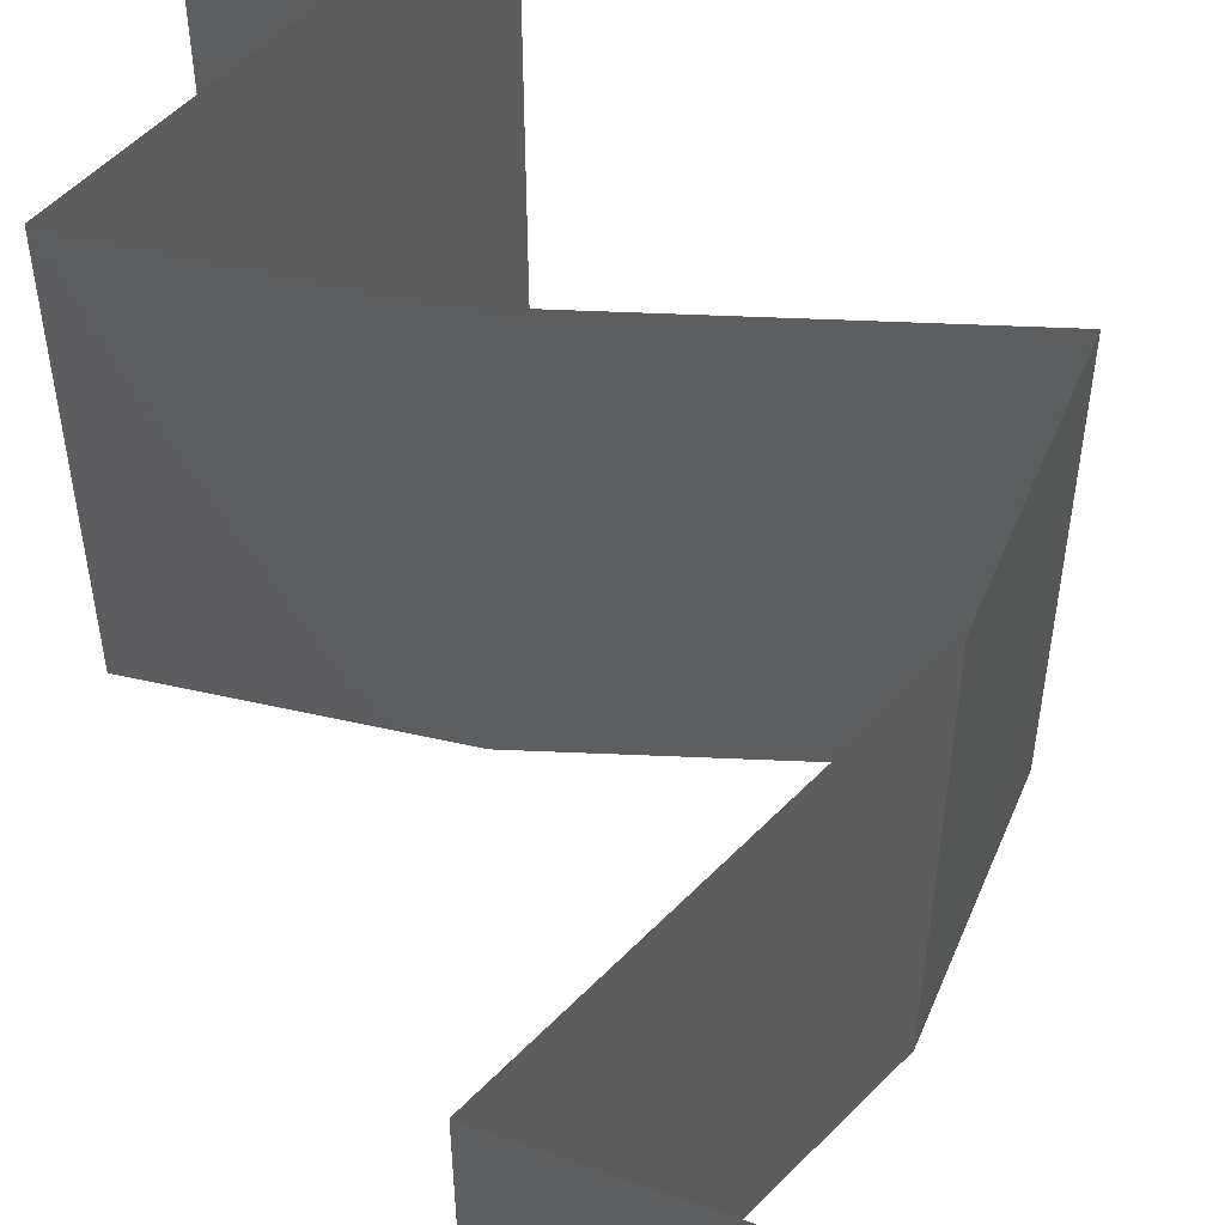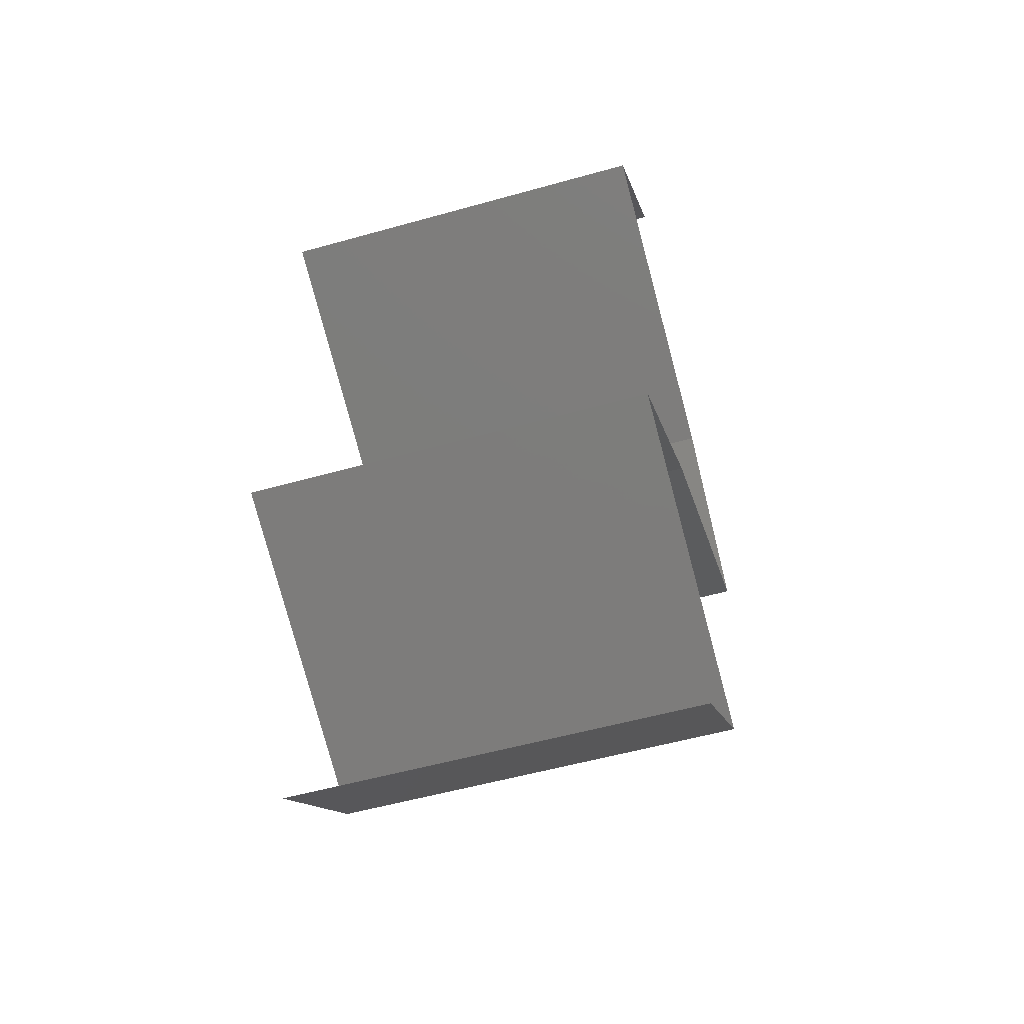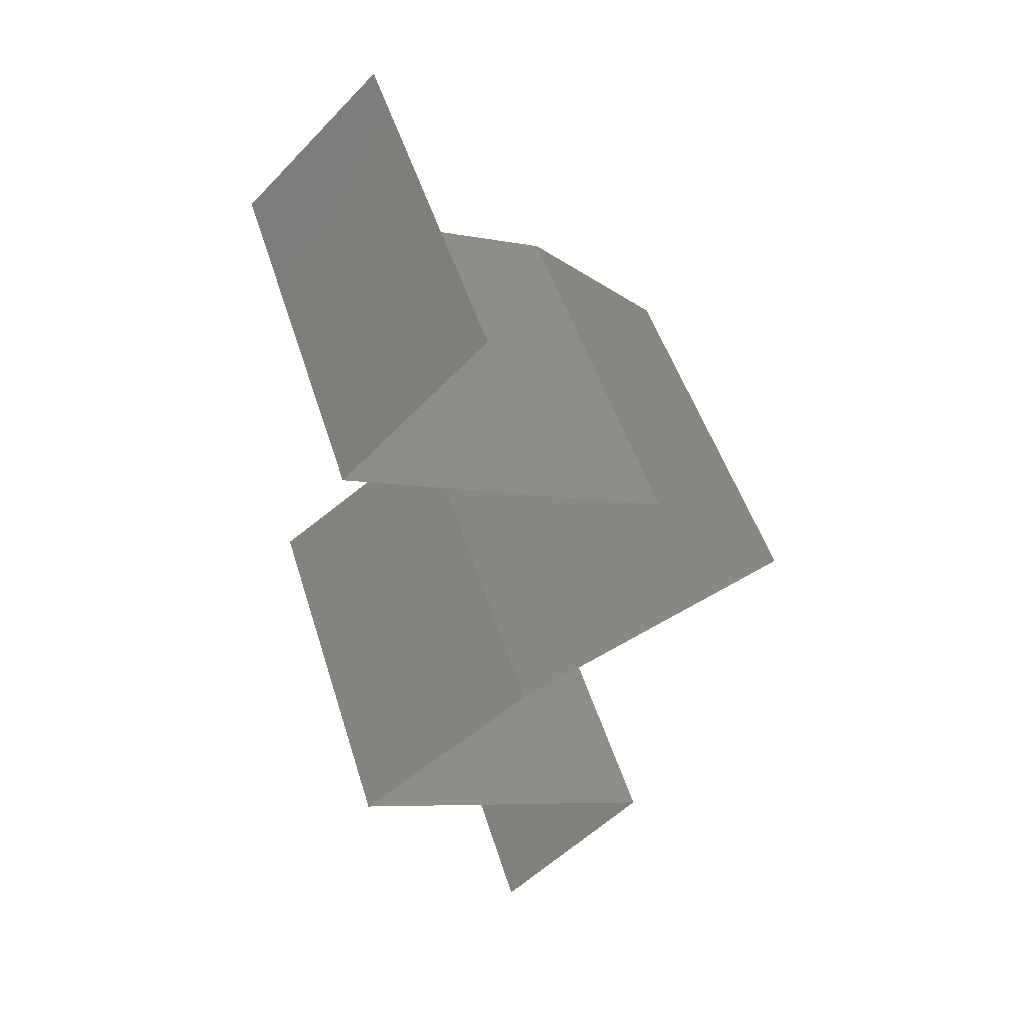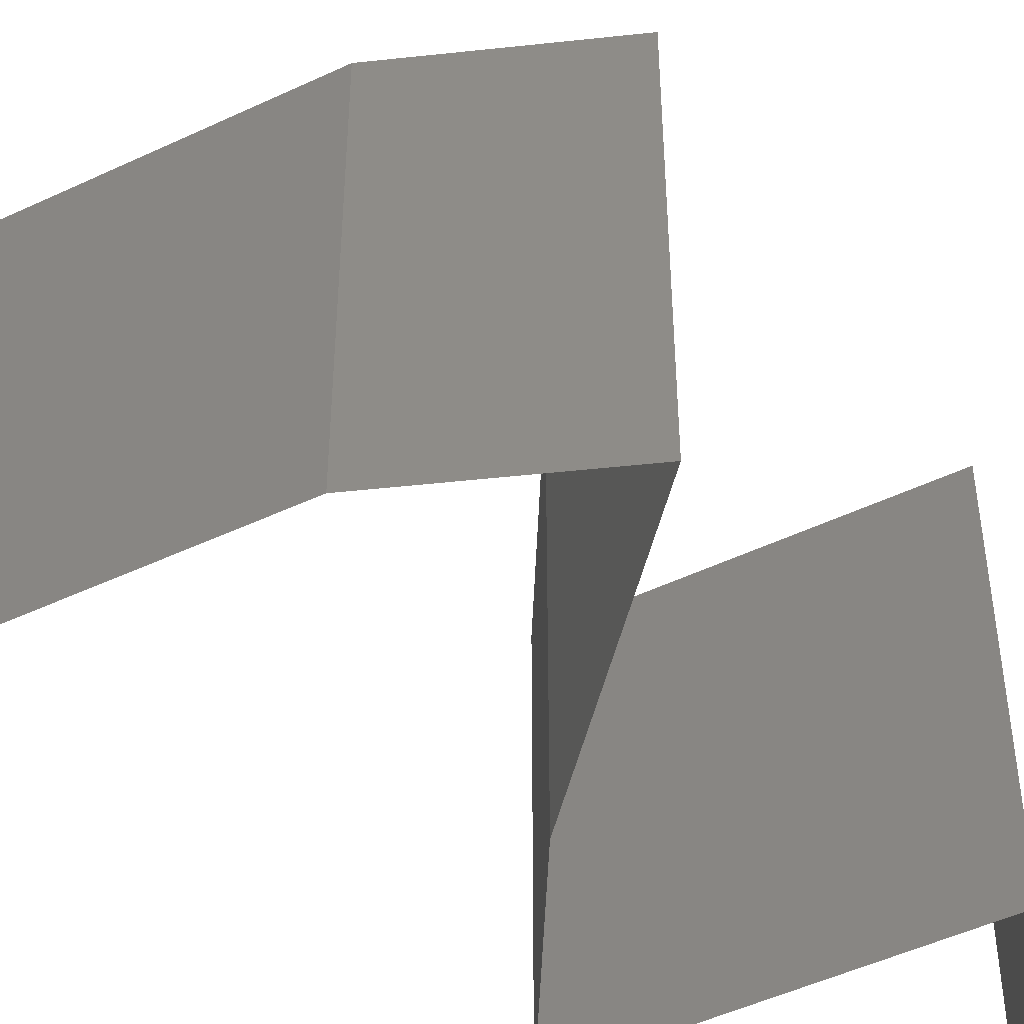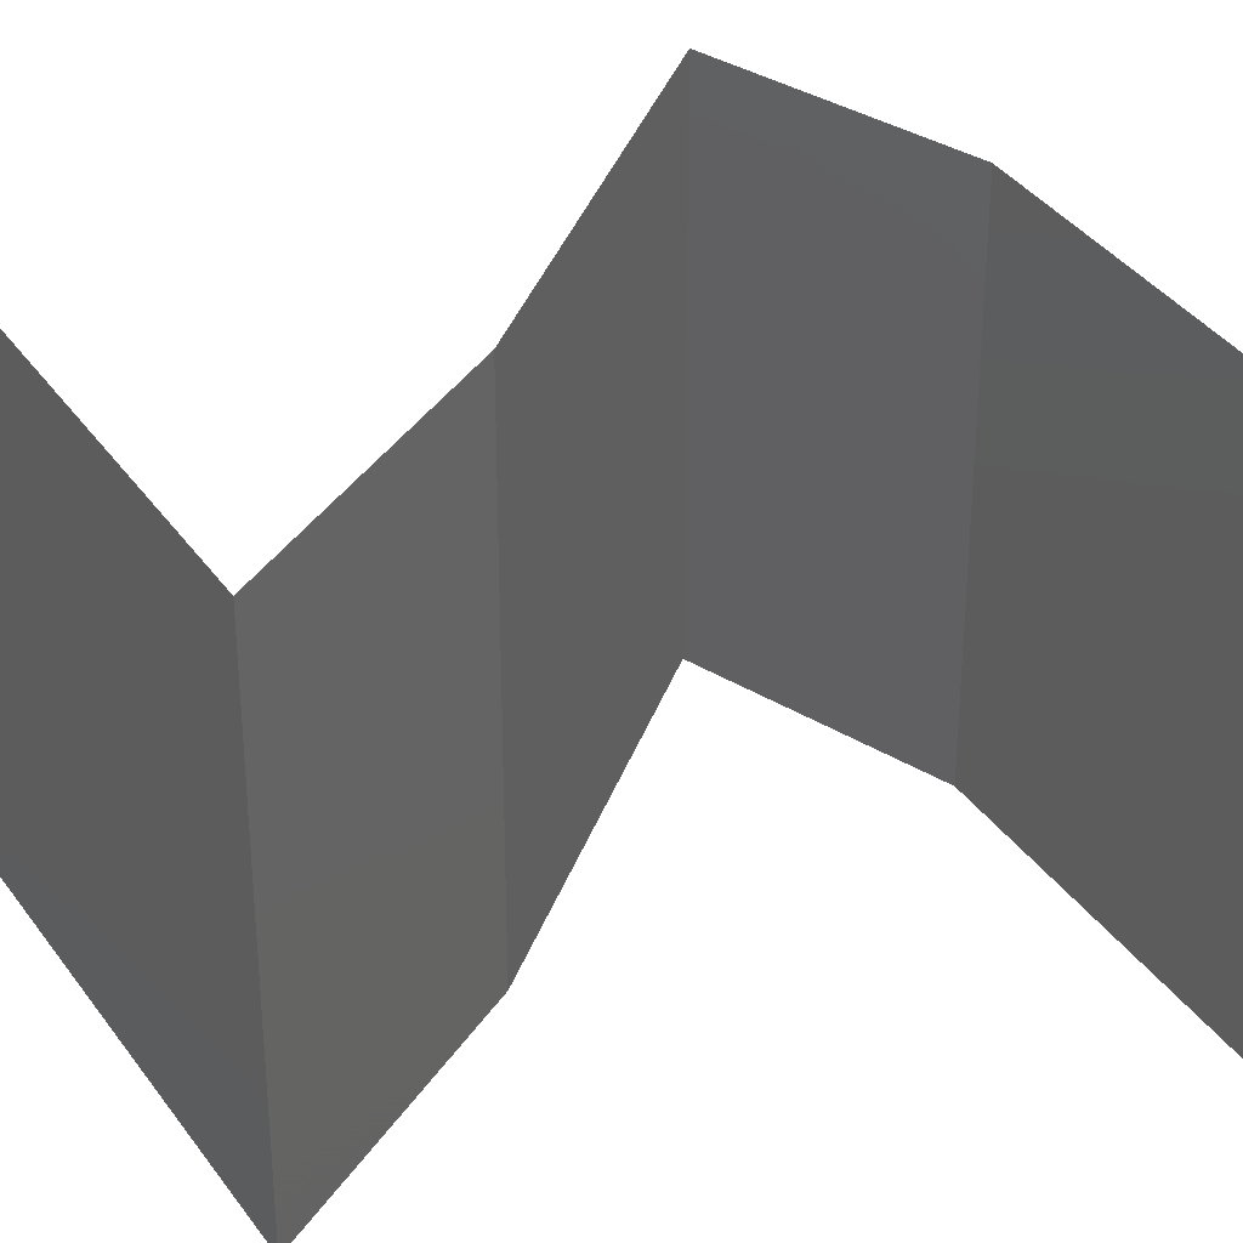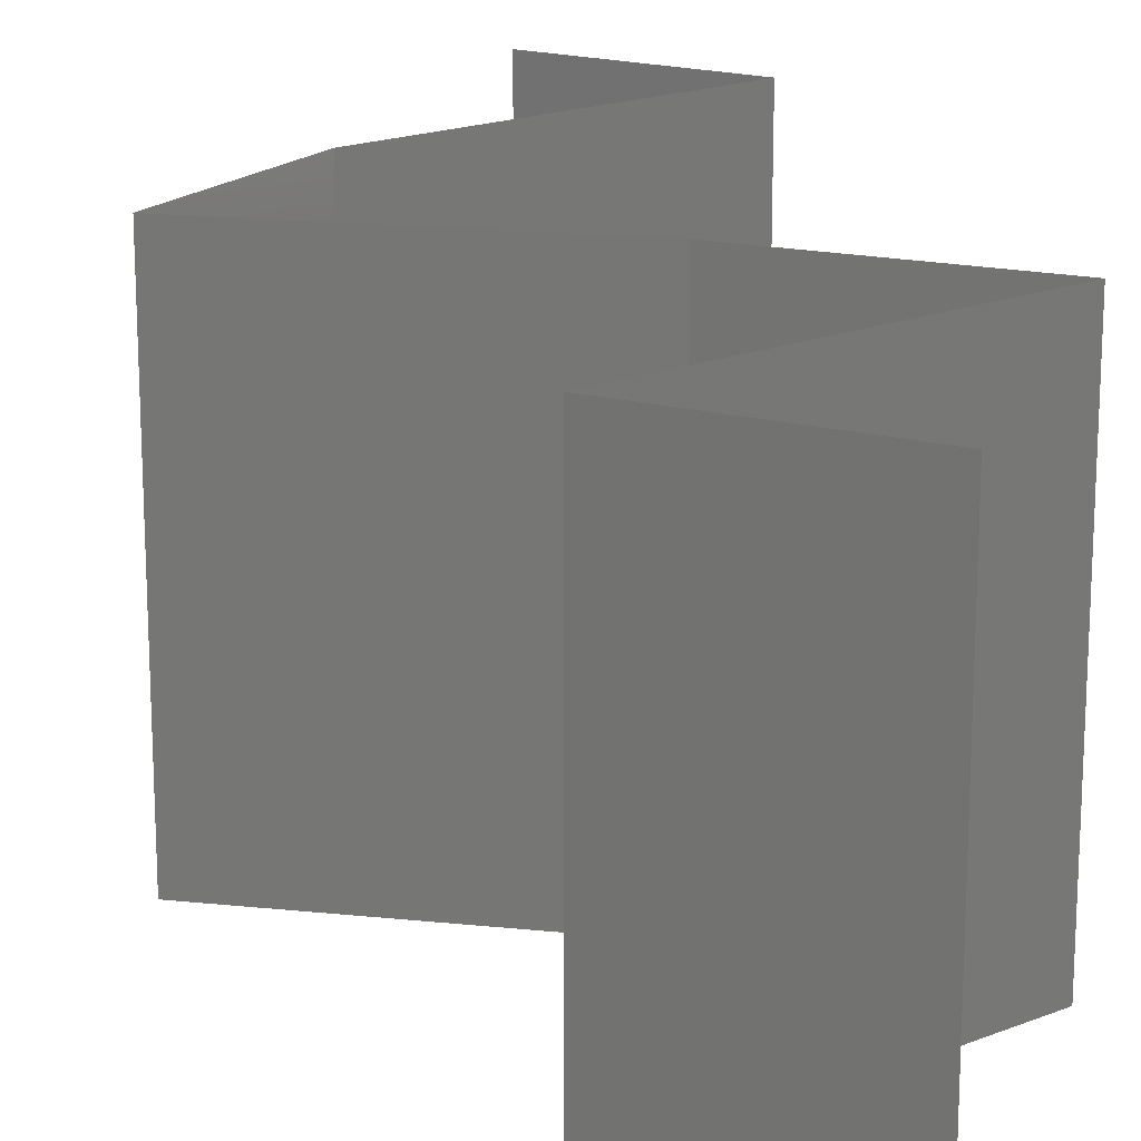
<metadata>
{"format":"stl","ext":"stl","renderer":"f3d","projection":"perspective","resolution":1024,"background":"white","views":[{"elev":56.1,"azim":156.6,"up":"+Z"},{"elev":-55.5,"azim":106.4,"up":"+Y"},{"elev":48.6,"azim":163.2,"up":"+Y"},{"elev":-47.9,"azim":-128.8,"up":"+Z"},{"elev":36.7,"azim":82.3,"up":"+Z"},{"elev":18.5,"azim":-14.6,"up":"+Z"}]}
</metadata>
<code>
# stl→obj: 49 verts, 72 faces
v 0.03052 0.05307 0.02
v 0.03052 0.05307 0.01
v 0.03393 0.04976 0.015
v 0.03734 0.04644 0
v 0.03734 0.04644 0.01
v 0.03393 0.04976 0.005
v 0.03052 0.05307 0
v 0.03734 0.04644 0.02
v 0.02964 0.04312 0
v 0.03034 0.04342 0.007873
v 0.02195 0.0398 0
v 0.02195 0.0398 0.01
v 0.02597 0.04154 0.004468
v 0.02195 0.0398 0.02
v 0.02737 0.04214 0.01411
v 0.03243 0.04432 0.01433
v 0.02964 0.04312 0.02
v 0.01855 0.03649 0.015
v 0.01514 0.03317 0
v 0.01514 0.03317 0.01
v 0.01855 0.03649 0.005
v 0.01514 0.03317 0.02
v 0.02195 0.02985 0
v 0.02205 0.0298 0.007635
v 0.02876 0.02654 0
v 0.02876 0.02654 0.01
v 0.01991 0.03085 0.01464
v 0.02876 0.02654 0.02
v 0.02459 0.02857 0.01461
v 0.02195 0.02985 0.02
v 0.03768 0.0199 0
v 0.03322 0.02322 0.005494
v 0.03768 0.0199 0.02
v 0.03322 0.02322 0.01448
v 0.03768 0.0199 0.01
v 0.0298 0.01659 0
v 0.03112 0.01714 0.007563
v 0.02193 0.01327 0.01
v 0.02193 0.01327 0.02
v 0.02767 0.01569 0.0137
v 0.02193 0.01327 0
v 0.02603 0.015 0.004953
v 0.0327 0.01781 0.01431
v 0.0298 0.01659 0.02
v 0.02948 0.006634 0
v 0.0257 0.009951 0.005
v 0.02948 0.006634 0.02
v 0.0257 0.009951 0.015
v 0.02948 0.006634 0.01
f 1 2 3
f 4 5 6
f 2 7 6
f 5 8 3
f 7 4 6
f 2 5 3
f 8 1 3
f 5 2 6
f 4 9 10
f 5 4 10
f 11 12 13
f 12 14 15
f 8 5 16
f 14 17 15
f 12 10 13
f 10 12 15
f 9 11 13
f 17 8 16
f 16 5 10
f 10 9 13
f 16 10 15
f 17 16 15
f 14 12 18
f 19 20 21
f 12 11 21
f 20 22 18
f 20 12 21
f 12 20 18
f 11 19 21
f 22 14 18
f 19 23 24
f 23 25 24
f 25 26 24
f 20 19 24
f 22 20 27
f 26 28 29
f 30 22 27
f 28 30 29
f 27 24 29
f 30 27 29
f 24 26 29
f 27 20 24
f 25 31 32
f 33 28 34
f 34 26 32
f 35 34 32
f 28 26 34
f 31 35 32
f 26 25 32
f 35 33 34
f 31 36 37
f 35 31 37
f 38 39 40
f 41 38 42
f 33 35 43
f 39 44 40
f 40 37 42
f 38 40 42
f 36 41 42
f 44 33 43
f 43 35 37
f 37 36 42
f 43 37 40
f 44 43 40
f 41 45 46
f 47 39 48
f 38 46 48
f 46 49 48
f 39 38 48
f 45 49 46
f 38 41 46
f 49 47 48

</code>
